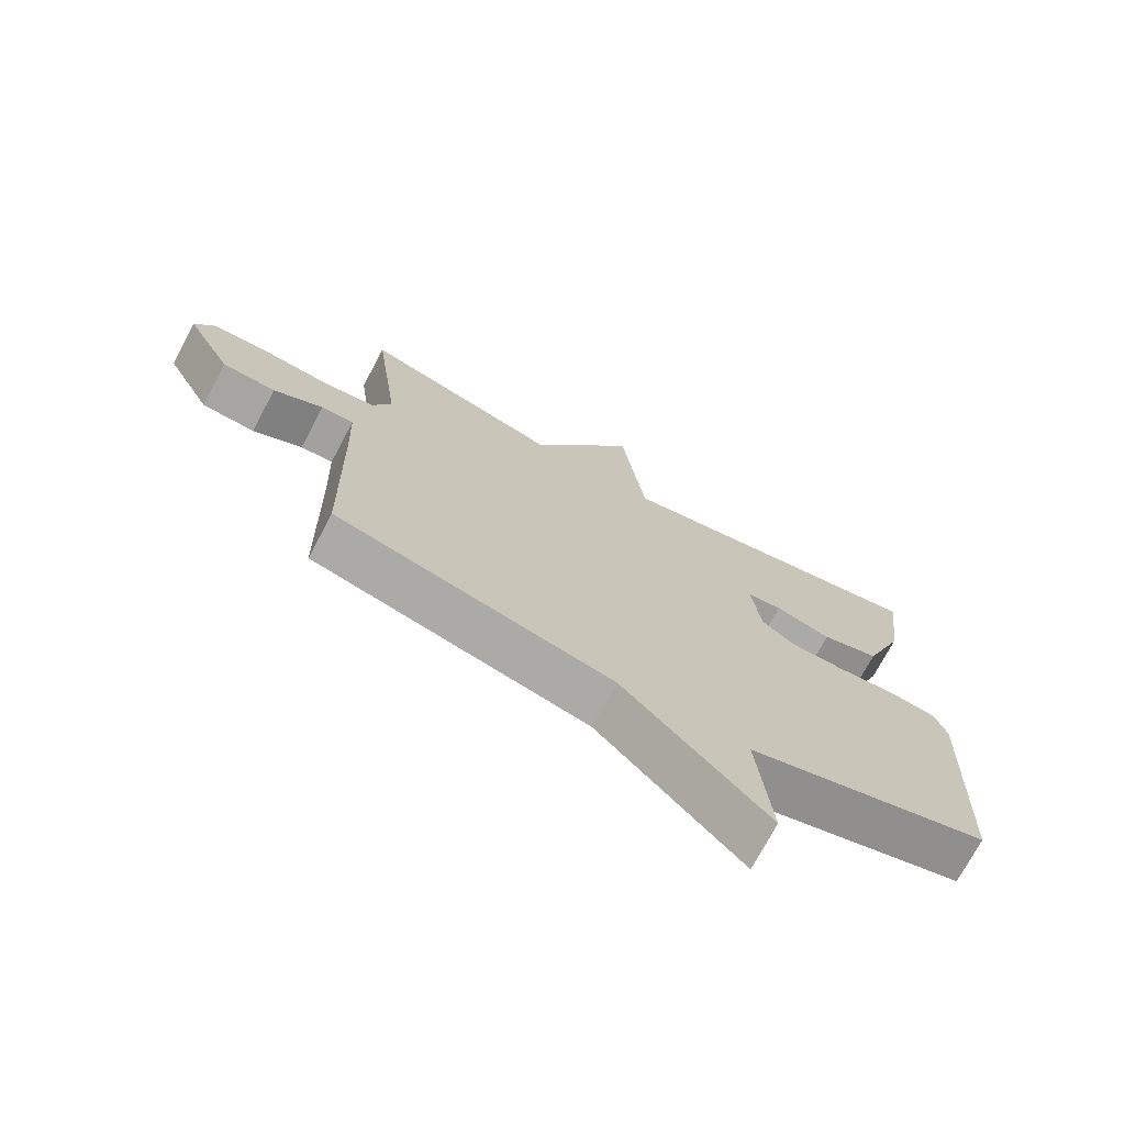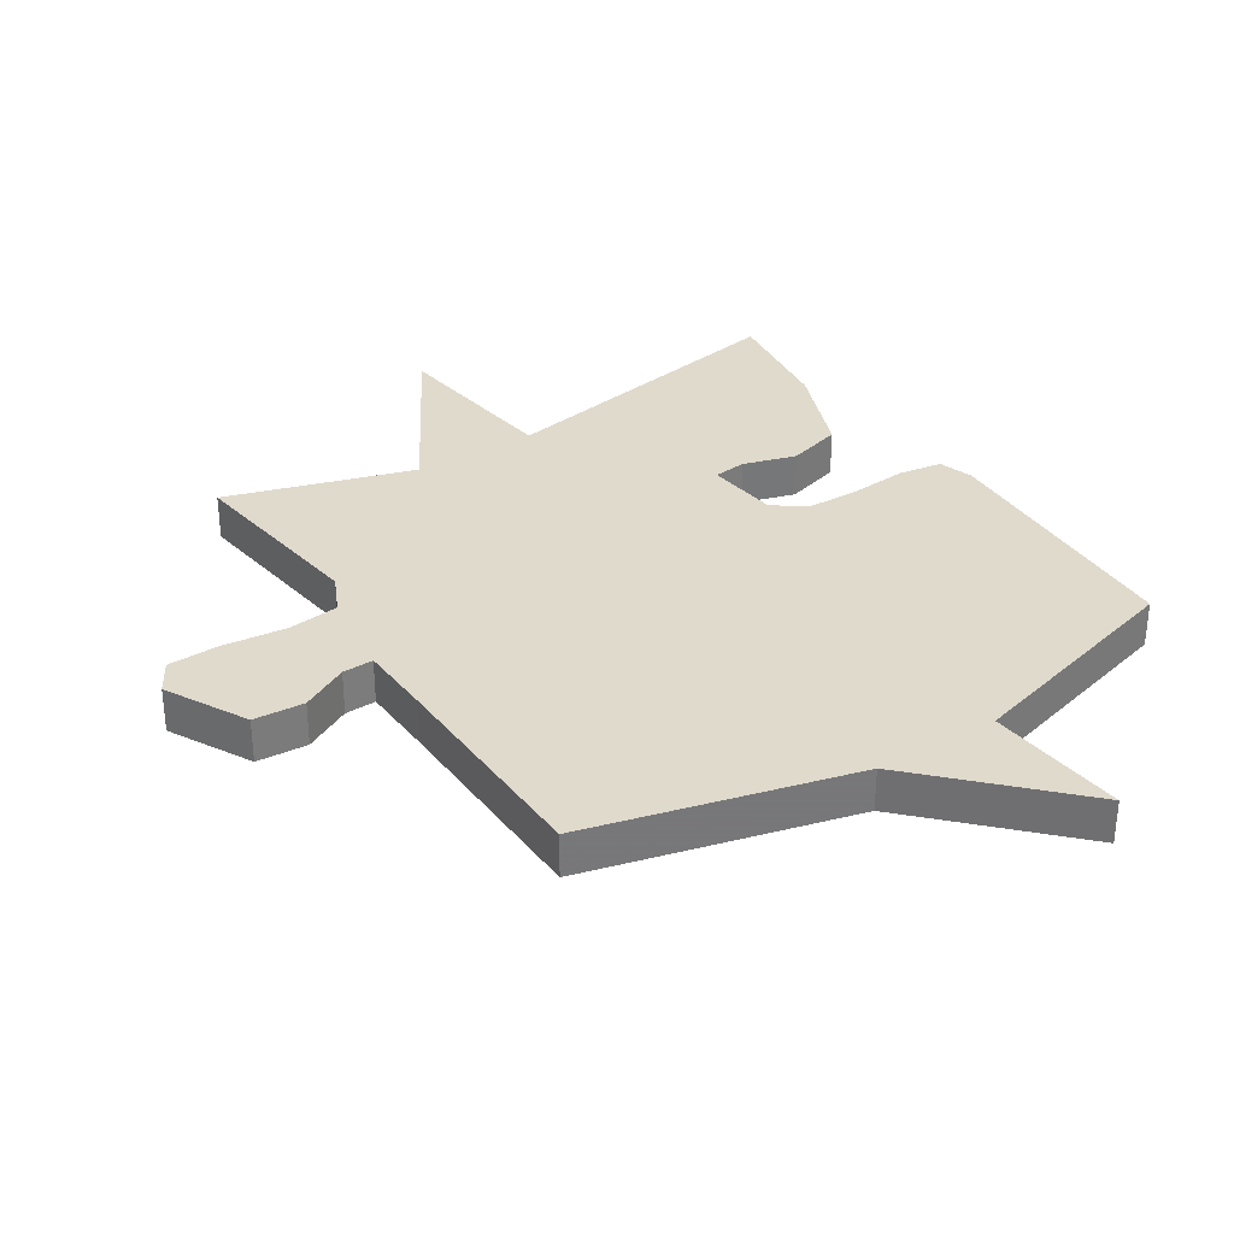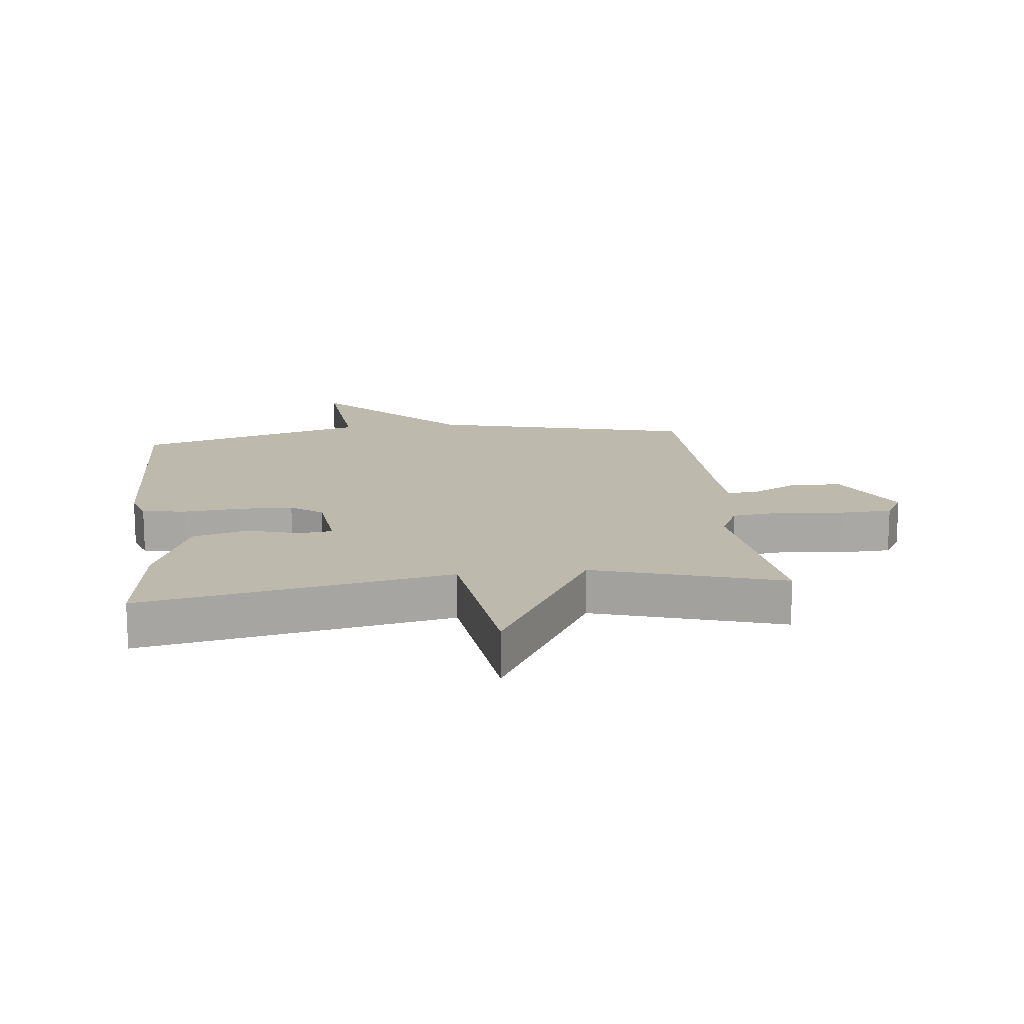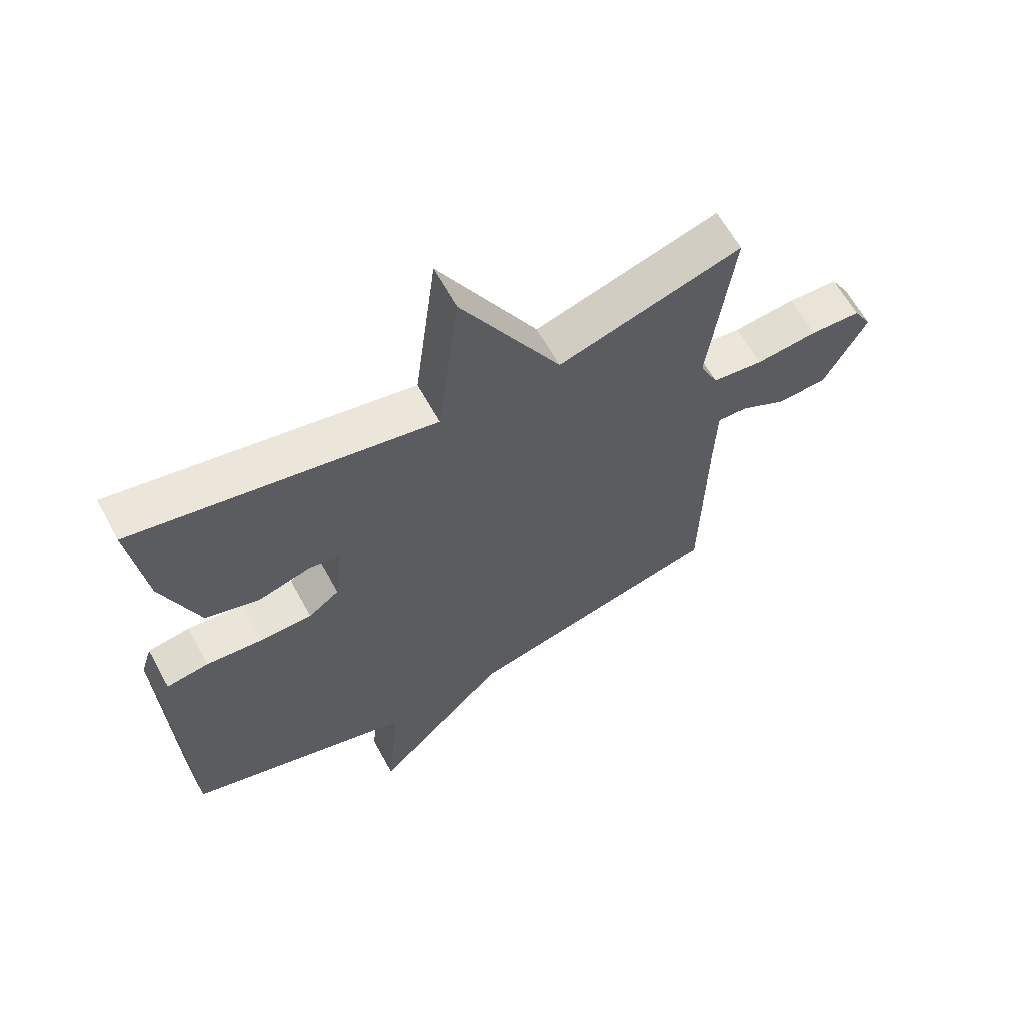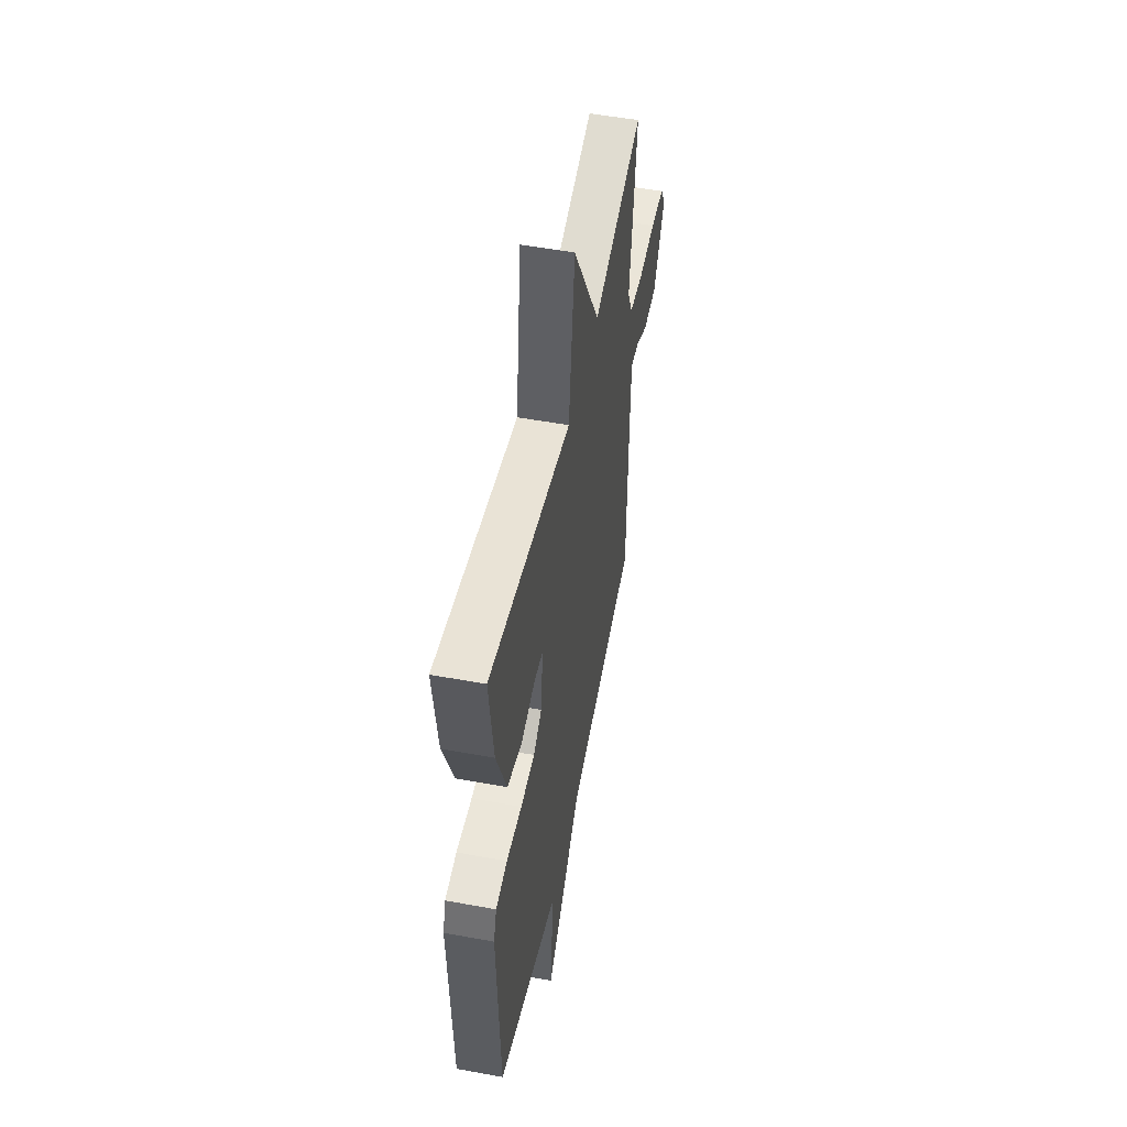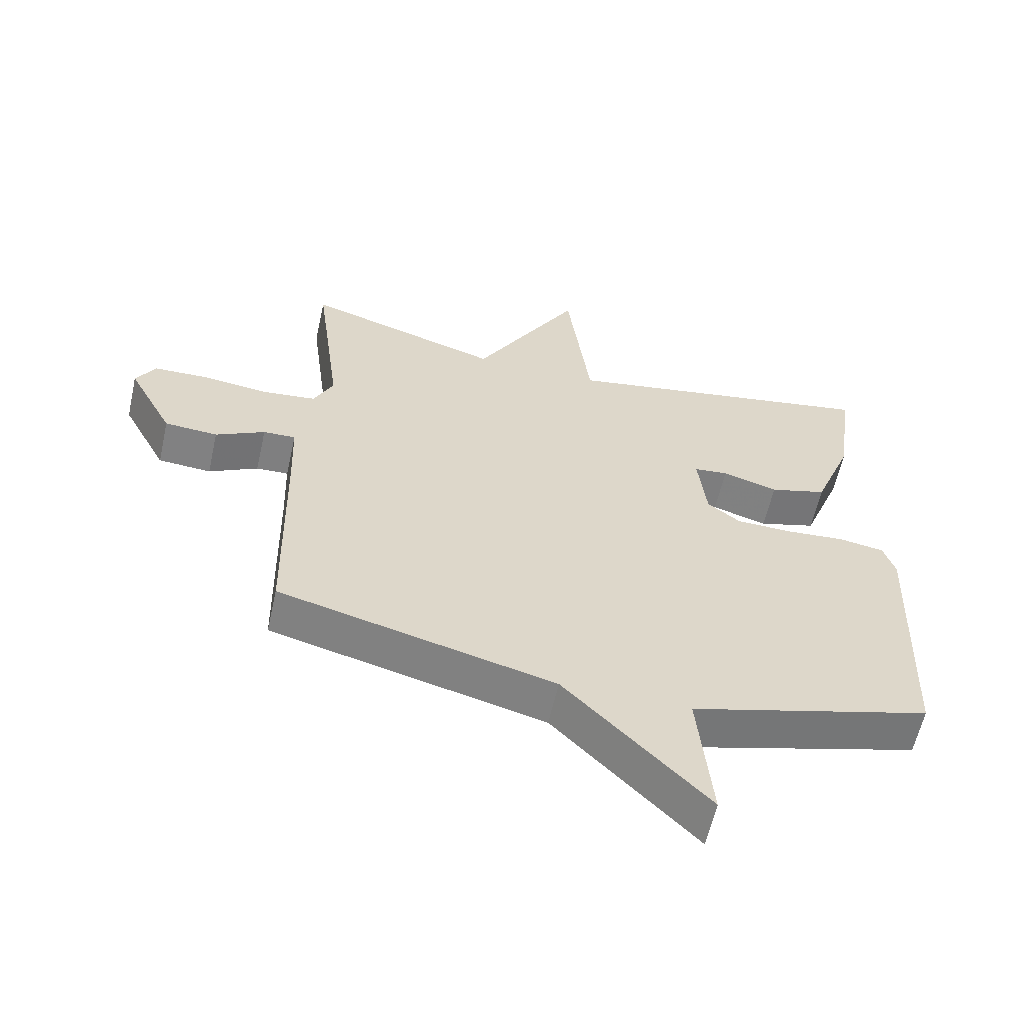
<metadata>
{"format":"obj","ext":"obj","renderer":"f3d","projection":"perspective","resolution":1024,"background":"white","views":[{"elev":-72.8,"azim":152.1,"up":"+Z"},{"elev":33.1,"azim":147.3,"up":"+Y"},{"elev":15.3,"azim":-6.5,"up":"+Y"},{"elev":62.8,"azim":-28.6,"up":"+Z"},{"elev":51.7,"azim":-78.7,"up":"+Z"},{"elev":-60.1,"azim":167.4,"up":"+Z"}]}
</metadata>
<code>
v -0.5 0.07 0.5
v -0.003 0.07 0.408
v 0.033 0.07 0.693
v 0.197 0.07 0.408
v 0.5 0.07 0.5
v 0.46 0.07 0.188
v 0.49 0.07 0.124
v 0.574 0.07 0.114
v 0.676 0.07 0.125
v 0.759 0.07 0.122
v 0.789 0.07 0.071
v 0.719 0.07 -0.061
v 0.637 0.07 -0.066
v 0.561 0.07 -0.026
v 0.511 0.07 -0.024
v 0.507 0.07 -0.141
v 0.5 0.07 -0.5
v 0.074 0.07 -0.606
v -0.147 0.07 -0.831
v -0.126 0.07 -0.606
v -0.5 0.07 -0.5
v -0.517 0.07 -0.073
v -0.499 0.07 -0.018
v -0.429 0.07 -0.007
v -0.335 0.07 -0.015
v -0.249 0.07 -0.013
v -0.198 0.07 0.025
v -0.185 0.07 0.143
v -0.238 0.07 0.149
v -0.324 0.07 0.124
v -0.413 0.07 0.15
v -0.474 0.07 0.307
v -0.5 0 0.5
v -0.003 0 0.408
v 0.033 0 0.693
v 0.197 0 0.408
v 0.5 0 0.5
v 0.46 0 0.188
v 0.49 0 0.124
v 0.574 0 0.114
v 0.676 0 0.125
v 0.759 0 0.122
v 0.789 0 0.071
v 0.719 0 -0.061
v 0.637 0 -0.066
v 0.561 0 -0.026
v 0.511 0 -0.024
v 0.507 0 -0.141
v 0.5 0 -0.5
v 0.074 0 -0.606
v -0.147 0 -0.831
v -0.126 0 -0.606
v -0.5 0 -0.5
v -0.517 0 -0.073
v -0.499 0 -0.018
v -0.429 0 -0.007
v -0.335 0 -0.015
v -0.249 0 -0.013
v -0.198 0 0.025
v -0.185 0 0.143
v -0.238 0 0.149
v -0.324 0 0.124
v -0.413 0 0.15
v -0.474 0 0.307
f 32 1 2
f 31 32 2
f 30 31 2
f 29 30 2
f 28 29 2
f 27 28 2
f 23 24 25
f 22 23 25
f 21 22 25
f 20 21 25
f 20 25 26
f 18 19 20
f 20 26 27
f 18 20 27
f 17 18 27
f 16 17 27
f 12 13 14
f 11 12 14
f 10 11 14
f 9 10 14
f 8 9 14
f 7 8 14 15
f 16 27 2
f 15 16 2
f 7 15 2
f 6 7 2
f 2 3 4
f 6 2 4
f 4 5 6
f 34 33 64
f 34 64 63
f 34 63 62
f 34 62 61
f 34 61 60
f 34 60 59
f 57 56 55
f 57 55 54
f 57 54 53
f 57 53 52
f 58 57 52
f 52 51 50
f 59 58 52
f 59 52 50
f 59 50 49
f 59 49 48
f 46 45 44
f 46 44 43
f 46 43 42
f 46 42 41
f 46 41 40
f 47 46 40 39
f 34 59 48
f 34 48 47
f 34 47 39
f 34 39 38
f 36 35 34
f 36 34 38
f 38 37 36
f 1 33 34 2
f 2 34 35 3
f 3 35 36 4
f 4 36 37 5
f 5 37 38 6
f 6 38 39 7
f 7 39 40 8
f 8 40 41 9
f 9 41 42 10
f 10 42 43 11
f 11 43 44 12
f 12 44 45 13
f 13 45 46 14
f 14 46 47 15
f 15 47 48 16
f 16 48 49 17
f 17 49 50 18
f 18 50 51 19
f 19 51 52 20
f 20 52 53 21
f 21 53 54 22
f 22 54 55 23
f 23 55 56 24
f 24 56 57 25
f 25 57 58 26
f 26 58 59 27
f 27 59 60 28
f 28 60 61 29
f 29 61 62 30
f 30 62 63 31
f 31 63 64 32
f 32 64 33 1

</code>
